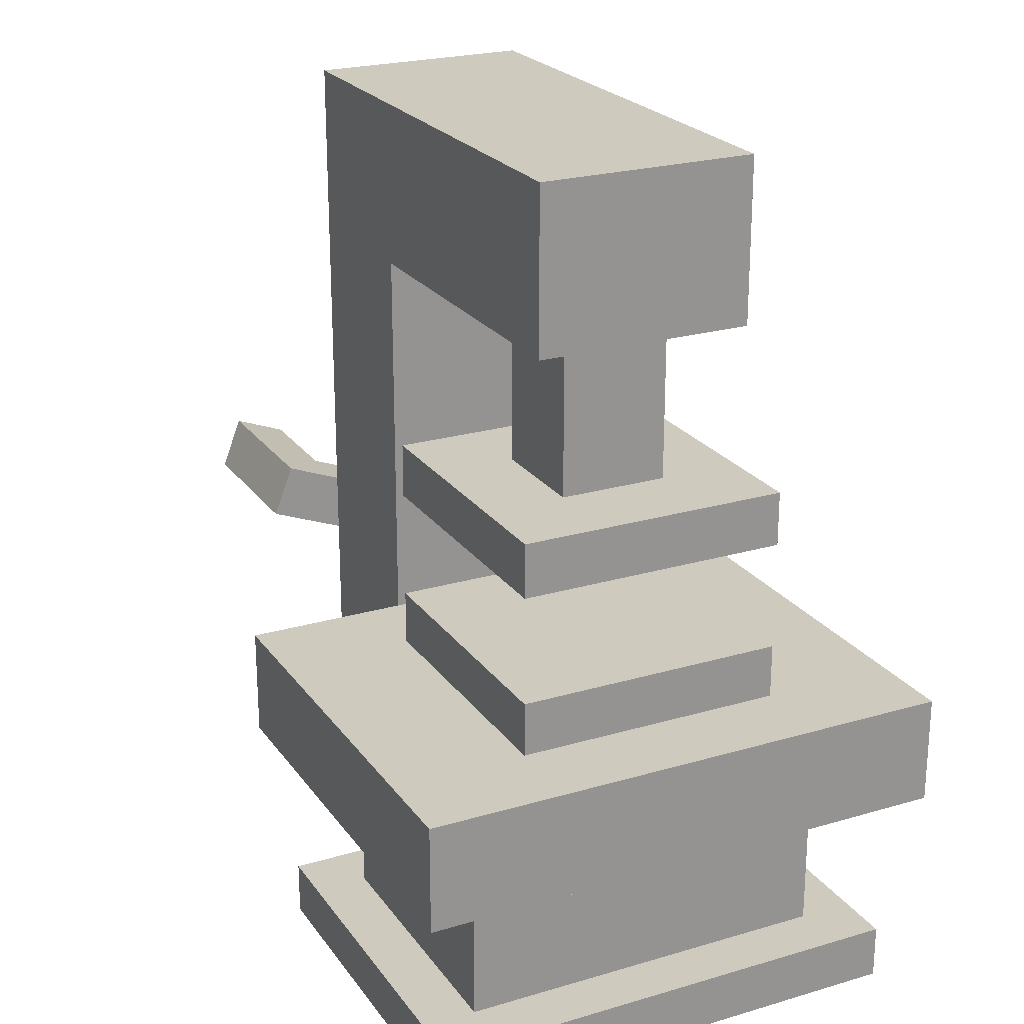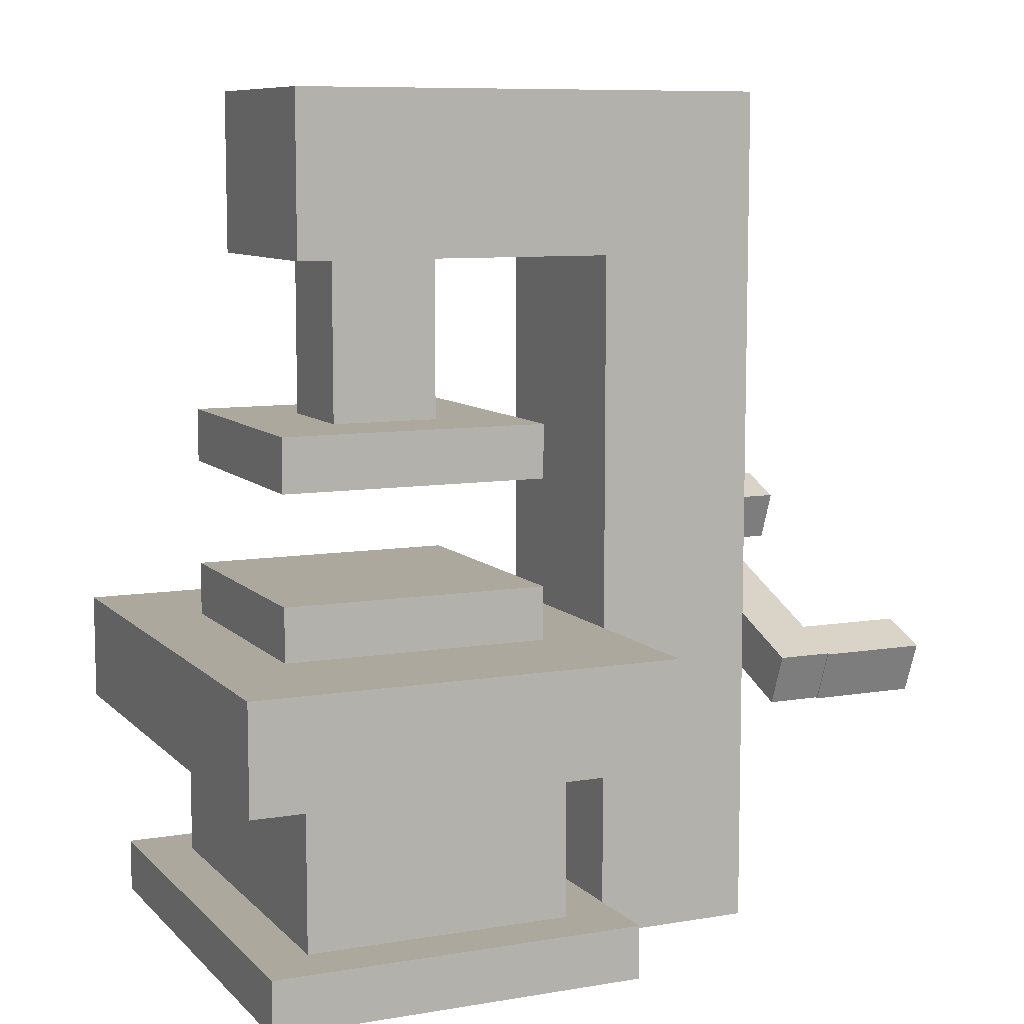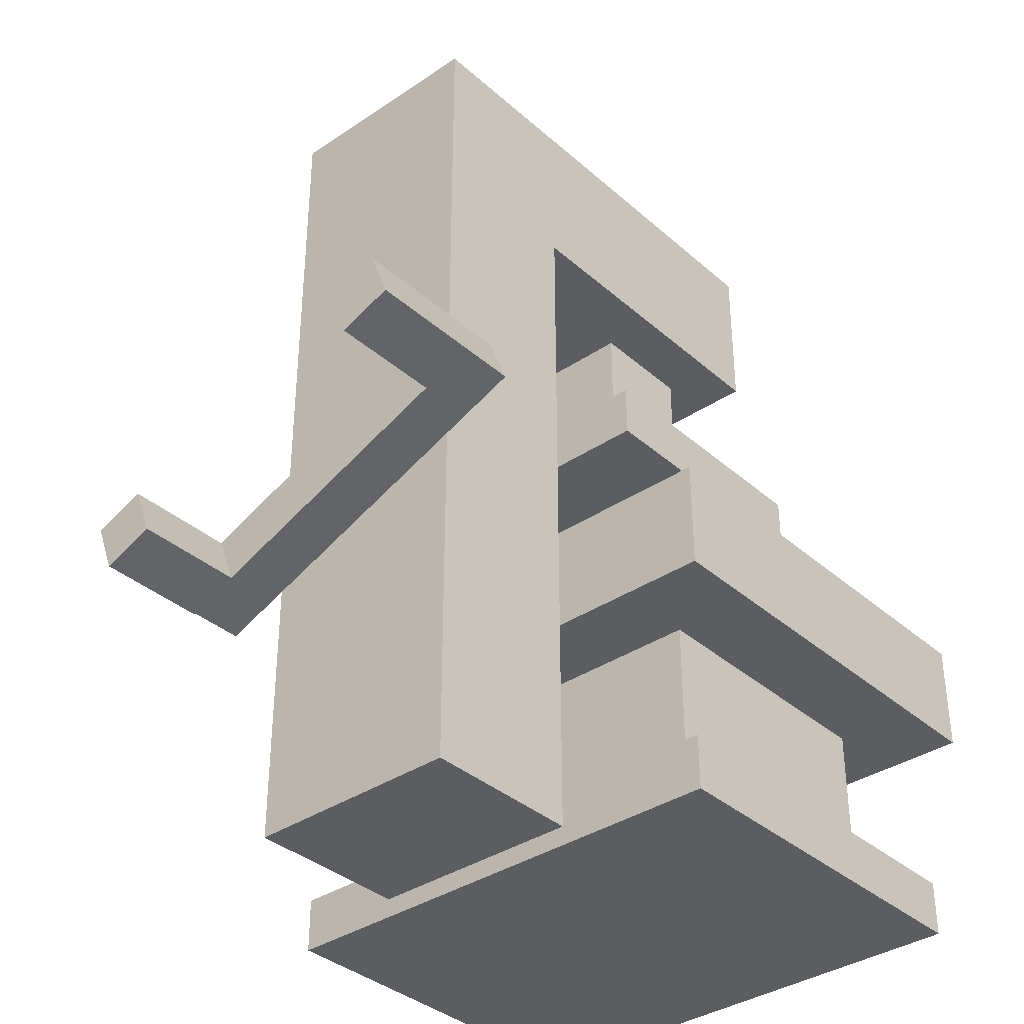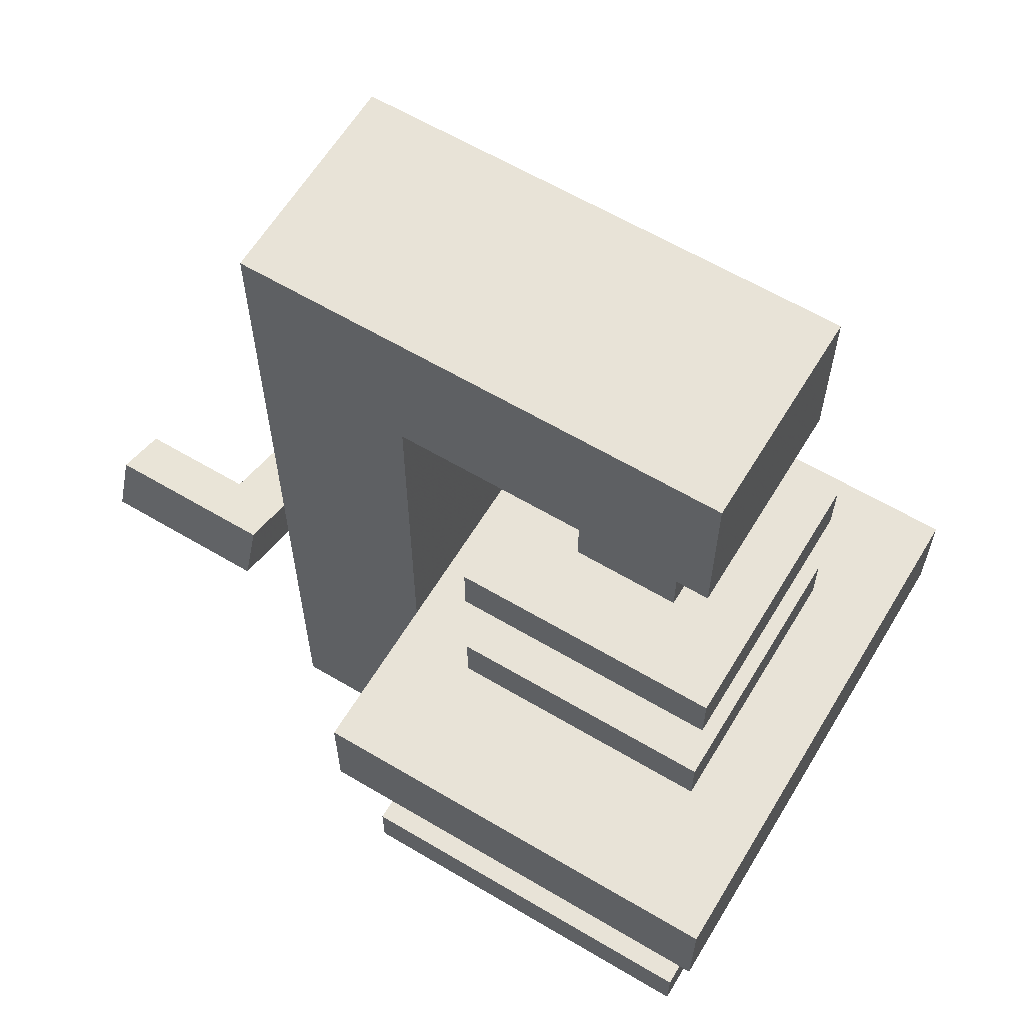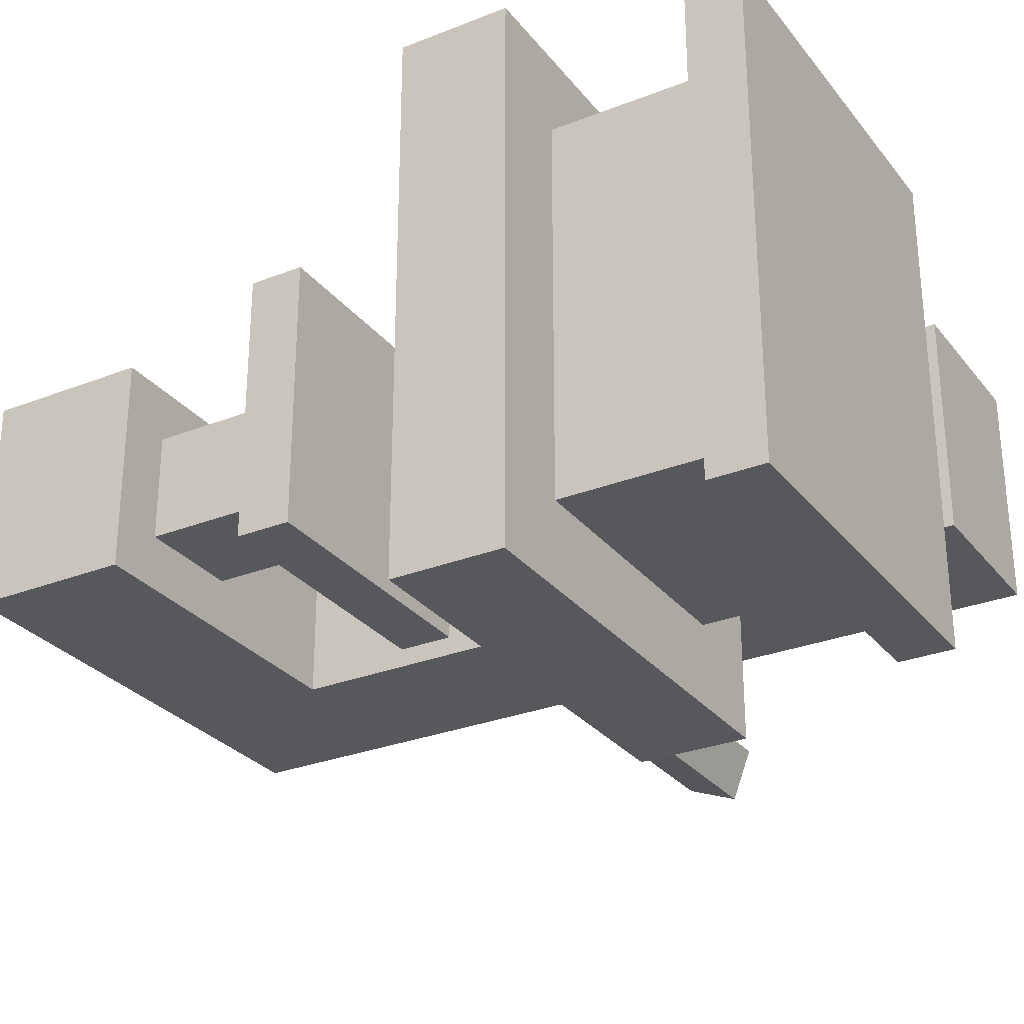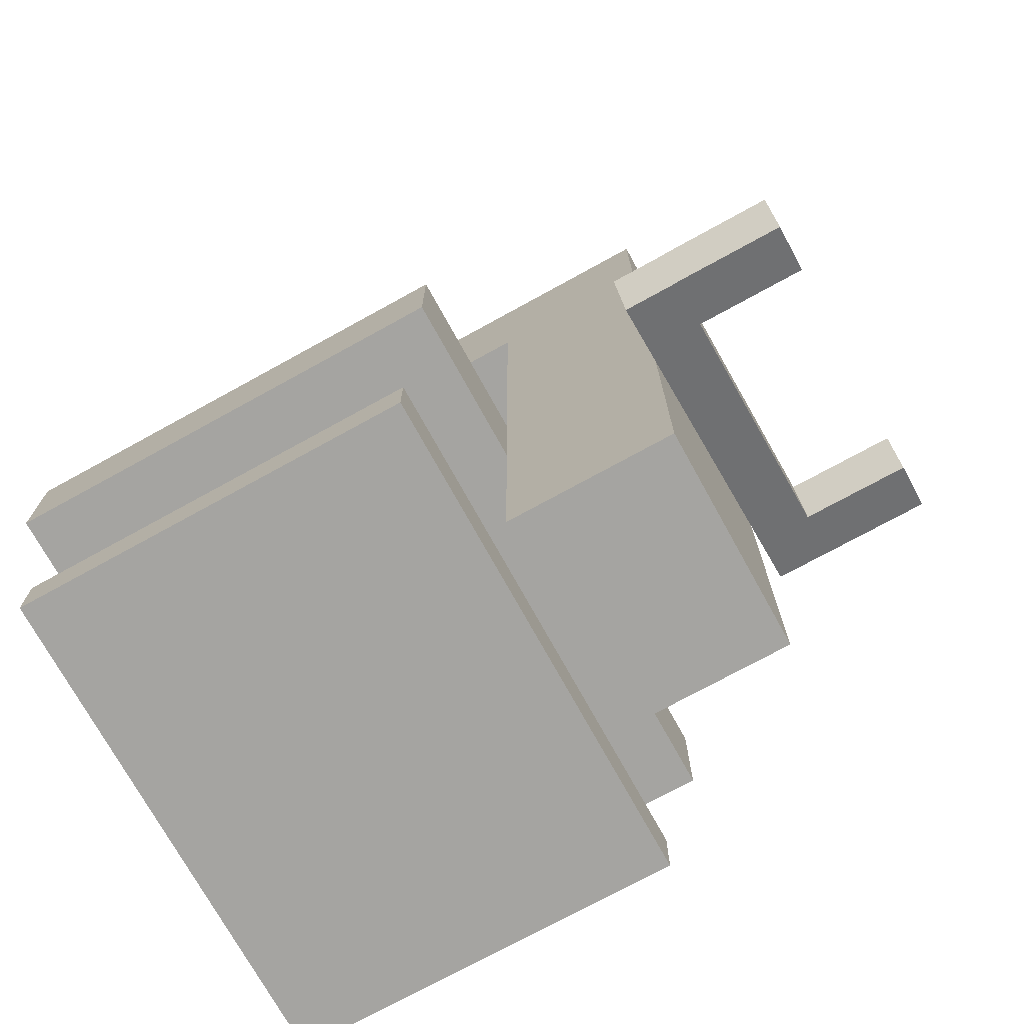
<metadata>
{"format":"obj","ext":"obj","renderer":"f3d","projection":"perspective","resolution":1024,"background":"white","views":[{"elev":23.2,"azim":-116.5,"up":"+Y"},{"elev":8.7,"azim":-24.3,"up":"+Y"},{"elev":-36.3,"azim":131.3,"up":"+Y"},{"elev":61.9,"azim":-148.9,"up":"+Y"},{"elev":-28.7,"azim":-59.5,"up":"+Z"},{"elev":-73.3,"azim":28.9,"up":"+Y"}]}
</metadata>
<code>
o engraver2
v 0.5148 0.3675 0.3528
v 0.2023 0.3675 0.3528
v 0.2023 0.43 0.3528
v 0.5148 0.43 0.3528
v 0.2023 0.3675 0.6653
v 0.5148 0.3675 0.6653
v 0.5148 0.43 0.6653
v 0.2023 0.43 0.6653
f 1 2 3 4
f 5 6 7 8
f 4 3 8 7
f 2 1 6 5
f 6 1 4 7
f 2 5 8 3
o crank
v 0.8586 0.4342 0.2989
v 0.7961 0.4342 0.2989
v 0.7961 0.4925 0.3216
v 0.8586 0.4925 0.3216
v 0.7961 0.2753 0.7065
v 0.8586 0.2753 0.7065
v 0.8586 0.3335 0.7292
v 0.7961 0.3335 0.7292
f 9 10 11 12
f 13 14 15 16
f 12 11 16 15
f 10 9 14 13
f 14 9 12 15
f 10 13 16 11
o engraver1
v 0.7961 -0.007524 0.3841
v 0.6086 -0.007524 0.3841
v 0.6086 0.805 0.3841
v 0.7961 0.805 0.3841
v 0.6086 -0.007524 0.6341
v 0.7961 -0.007524 0.6341
v 0.7961 0.805 0.6341
v 0.6086 0.805 0.6341
f 17 18 19 20
f 21 22 23 24
f 20 19 24 23
f 18 17 22 21
f 22 17 20 23
f 18 21 24 19
o handle1
v 0.9836 0.4342 0.2989
v 0.8586 0.4342 0.2989
v 0.8586 0.4925 0.3216
v 0.9836 0.4925 0.3216
v 0.8586 0.4115 0.3571
v 0.9836 0.4115 0.3571
v 0.9836 0.4698 0.3798
v 0.8586 0.4698 0.3798
f 25 26 27 28
f 29 30 31 32
f 28 27 32 31
f 26 25 30 29
f 30 25 28 31
f 26 29 32 27
o handle2
v 0.9836 0.2967 0.6489
v 0.8586 0.2967 0.6489
v 0.8586 0.355 0.6716
v 0.9836 0.355 0.6716
v 0.8586 0.274 0.7071
v 0.9836 0.274 0.7071
v 0.9836 0.3323 0.7298
v 0.8586 0.3323 0.7298
f 33 34 35 36
f 37 38 39 40
f 36 35 40 39
f 34 33 38 37
f 38 33 36 39
f 34 37 40 35
o anvilcenter
v 0.5148 0.05498 0.2903
v 0.2023 0.05498 0.2903
v 0.2023 0.2425 0.2903
v 0.5148 0.2425 0.2903
v 0.2023 0.05498 0.7278
v 0.5148 0.05498 0.7278
v 0.5148 0.2425 0.7278
v 0.2023 0.2425 0.7278
f 41 42 43 44
f 45 46 47 48
f 44 43 48 47
f 42 41 46 45
f 46 41 44 47
f 42 45 48 43
o engraver4
v 0.4211 0.6175 0.4466
v 0.2961 0.6175 0.4466
v 0.2961 0.93 0.4466
v 0.4211 0.93 0.4466
v 0.2961 0.6175 0.5716
v 0.4211 0.6175 0.5716
v 0.4211 0.93 0.5716
v 0.2961 0.93 0.5716
f 49 50 51 52
f 53 54 55 56
f 52 51 56 55
f 50 49 54 53
f 54 49 52 55
f 50 53 56 51
o engraver3
v 0.7961 0.805 0.3841
v 0.2336 0.805 0.3841
v 0.2336 0.9925 0.3841
v 0.7961 0.9925 0.3841
v 0.2336 0.805 0.6341
v 0.7961 0.805 0.6341
v 0.7961 0.9925 0.6341
v 0.2336 0.9925 0.6341
f 57 58 59 60
f 61 62 63 64
f 60 59 64 63
f 58 57 62 61
f 62 57 60 63
f 58 61 64 59
o anvilbottom
v 0.5773 -0.007524 0.2278
v 0.1398 -0.007524 0.2278
v 0.1398 0.05498 0.2278
v 0.5773 0.05498 0.2278
v 0.1398 -0.007524 0.7903
v 0.5773 -0.007524 0.7903
v 0.5773 0.05498 0.7903
v 0.1398 0.05498 0.7903
f 65 66 67 68
f 69 70 71 72
f 68 67 72 71
f 66 65 70 69
f 70 65 68 71
f 66 69 72 67
o engraver5
v 0.5148 0.555 0.3528
v 0.2023 0.555 0.3528
v 0.2023 0.6175 0.3528
v 0.5148 0.6175 0.3528
v 0.2023 0.555 0.6653
v 0.5148 0.555 0.6653
v 0.5148 0.6175 0.6653
v 0.2023 0.6175 0.6653
f 73 74 75 76
f 77 78 79 80
f 76 75 80 79
f 74 73 78 77
f 78 73 76 79
f 74 77 80 75
o anviltop
v 0.6086 0.2425 0.1966
v 0.1086 0.2425 0.1966
v 0.1086 0.3675 0.1966
v 0.6086 0.3675 0.1966
v 0.1086 0.2425 0.8216
v 0.6086 0.2425 0.8216
v 0.6086 0.3675 0.8216
v 0.1086 0.3675 0.8216
f 81 82 83 84
f 85 86 87 88
f 84 83 88 87
f 82 81 86 85
f 86 81 84 87
f 82 85 88 83

</code>
